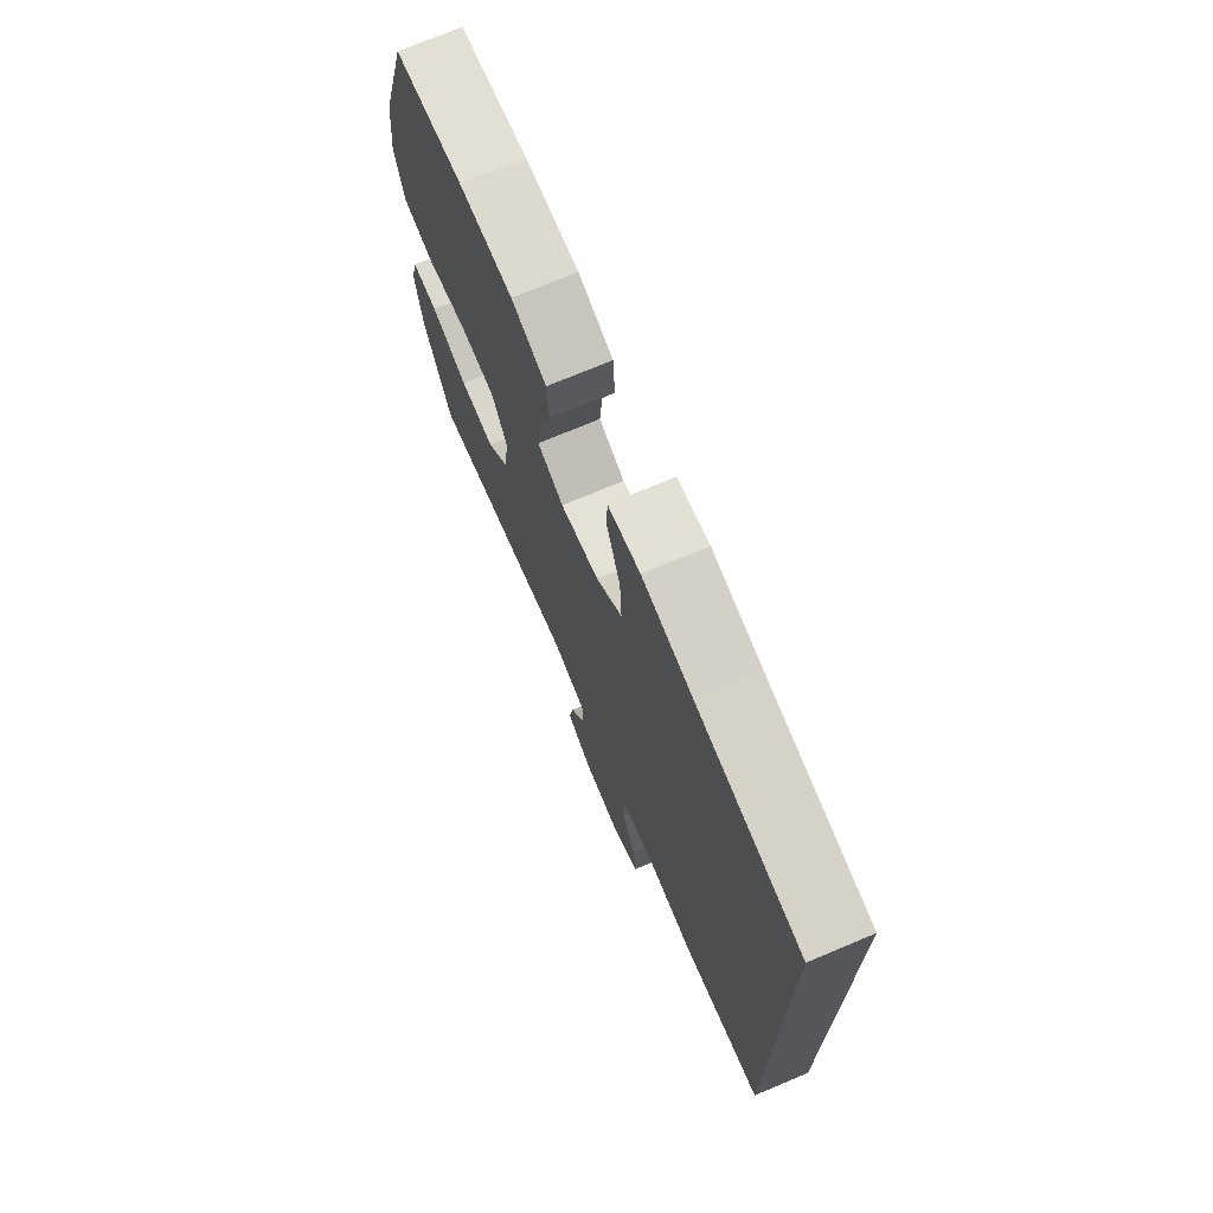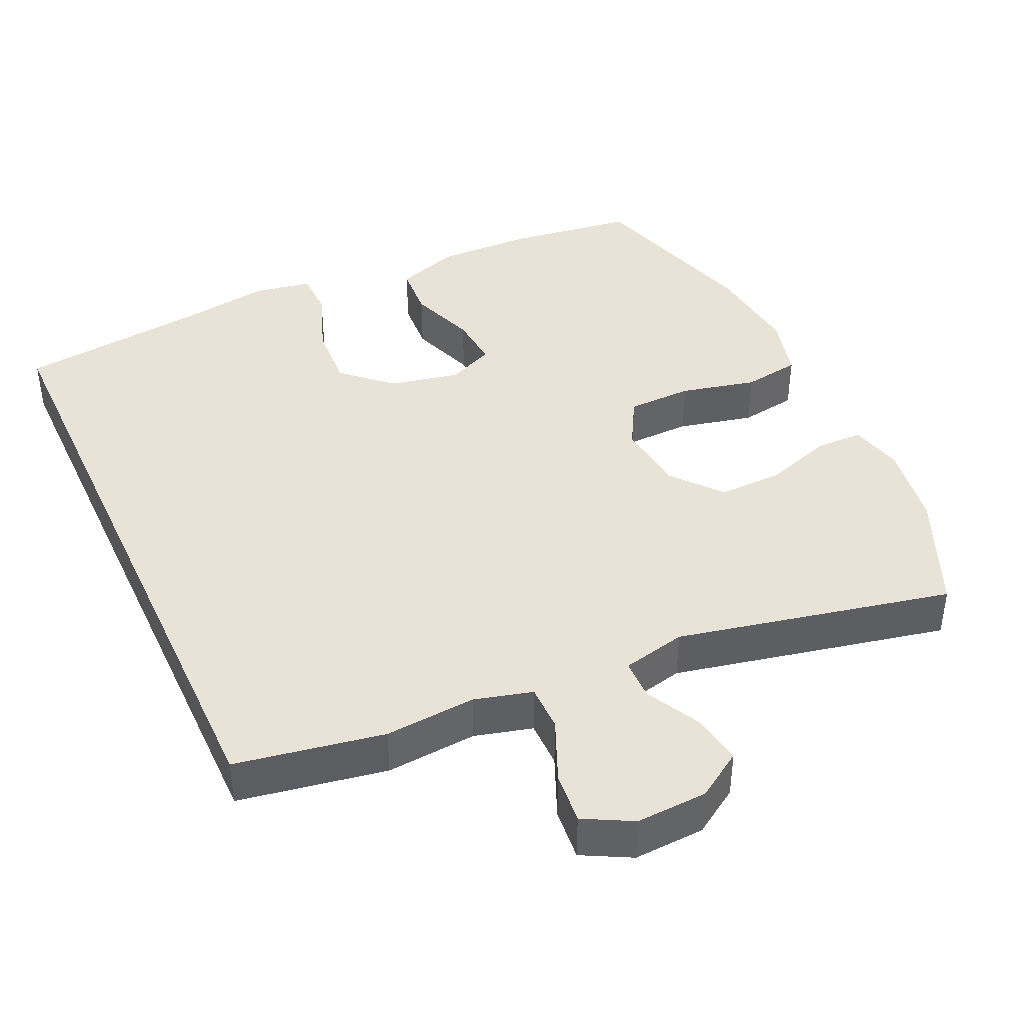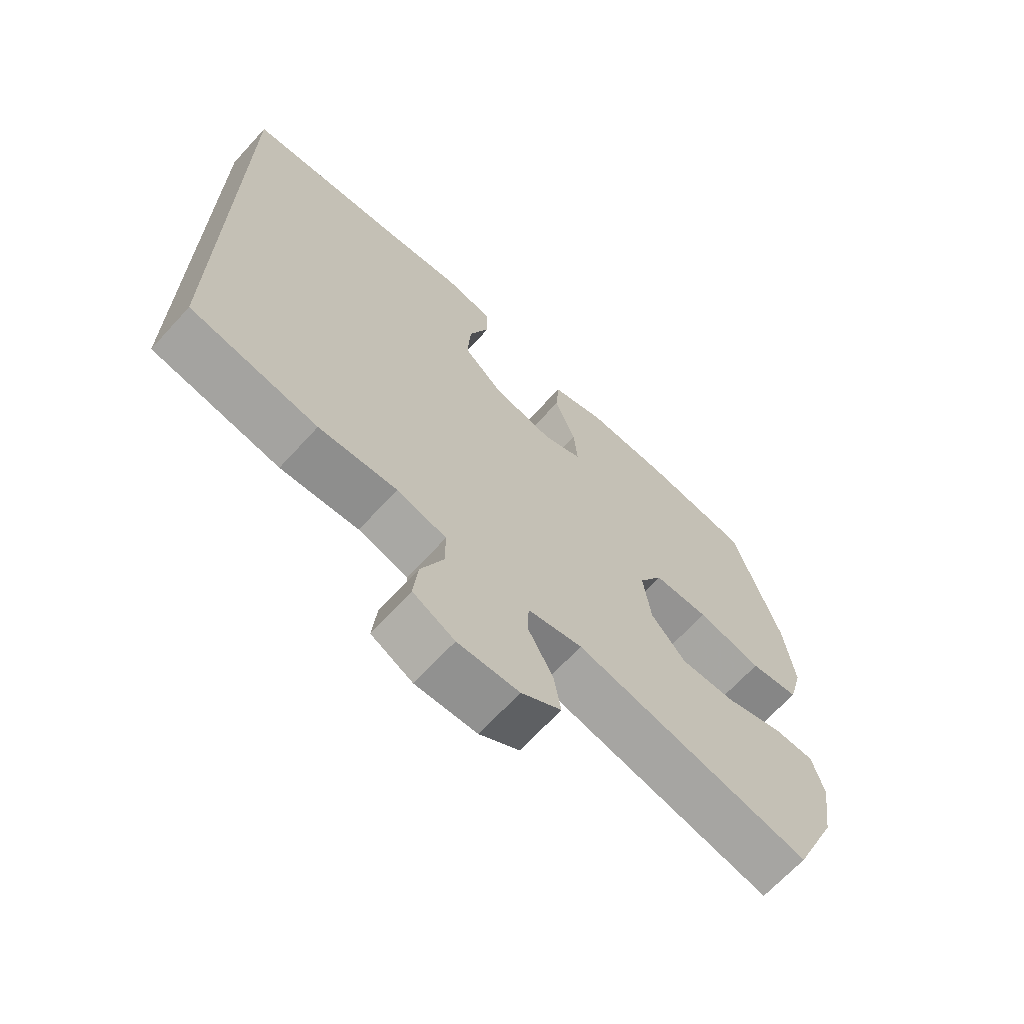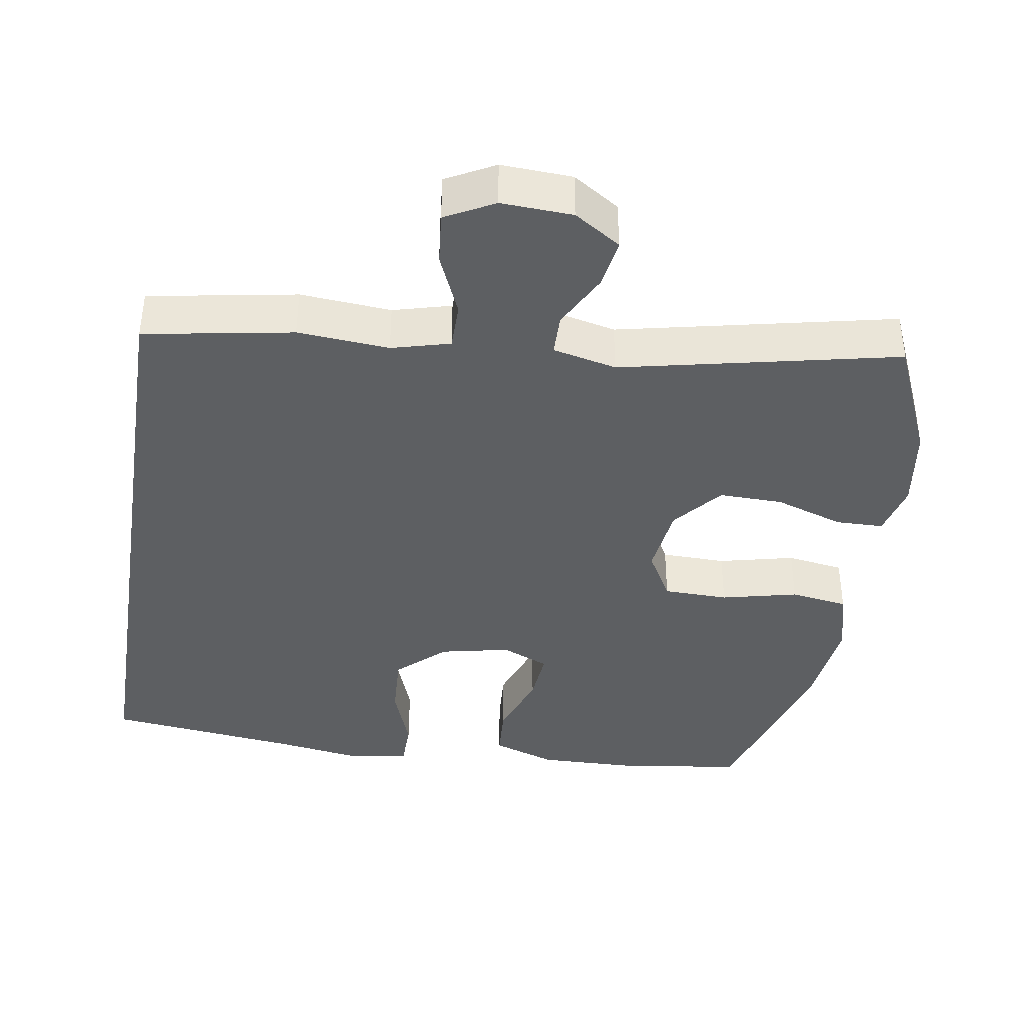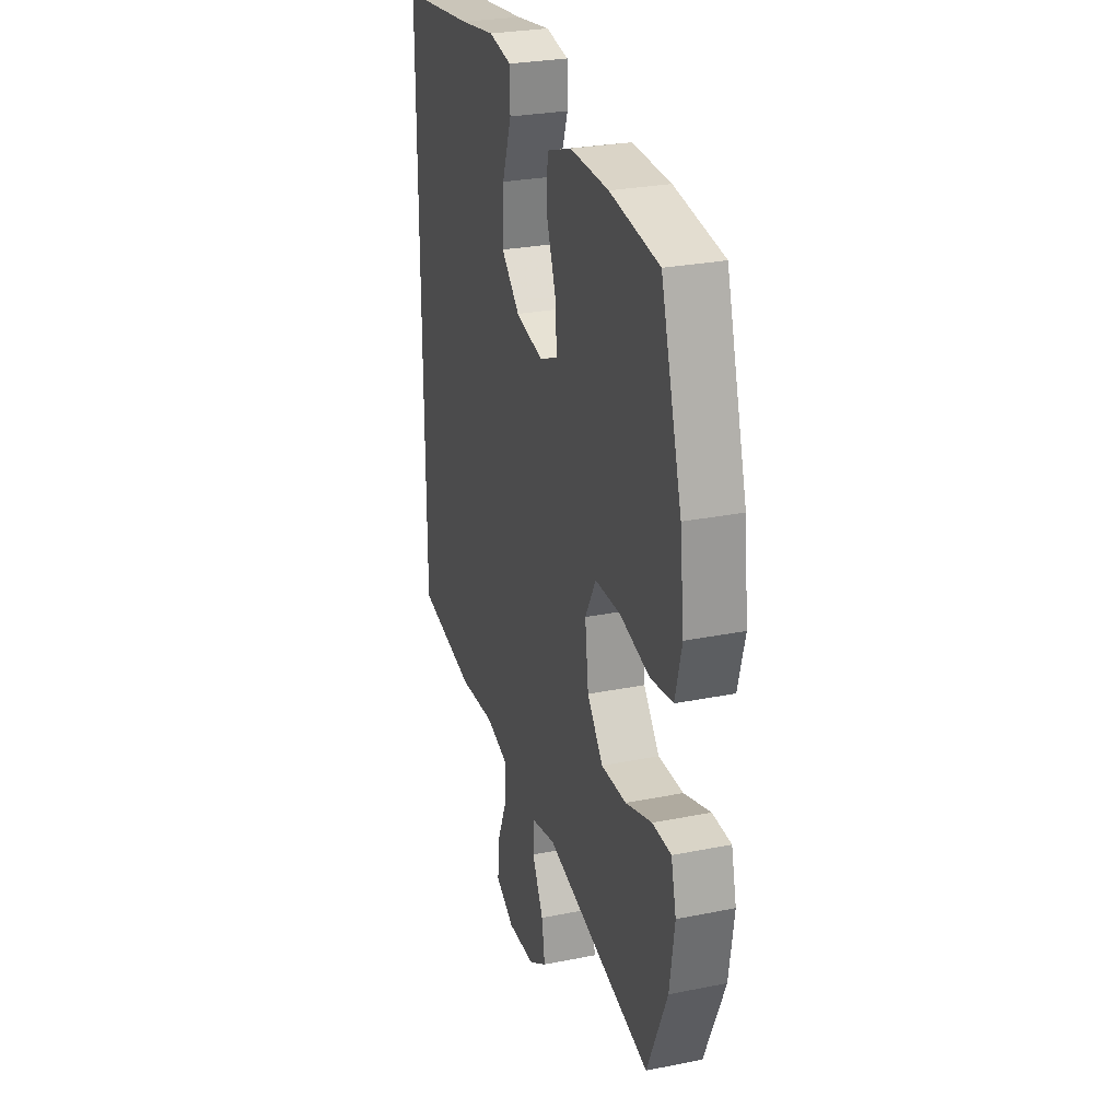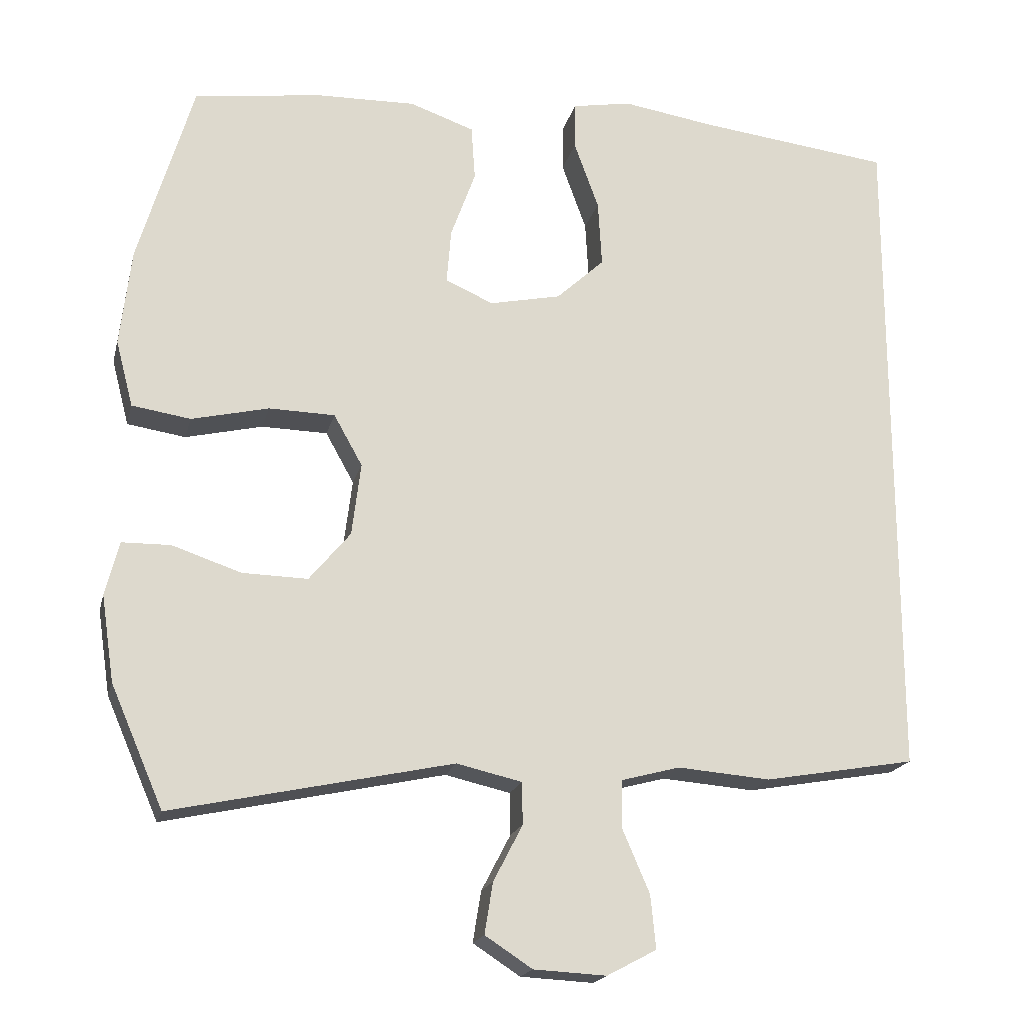
<metadata>
{"format":"obj","ext":"obj","renderer":"f3d","projection":"perspective","resolution":1024,"background":"white","views":[{"elev":72.6,"azim":67.2,"up":"+Z"},{"elev":41.5,"azim":155.3,"up":"+Y"},{"elev":-67.6,"azim":137.5,"up":"+Z"},{"elev":-39.6,"azim":171.0,"up":"+Y"},{"elev":27.6,"azim":-107.1,"up":"+Z"},{"elev":-18.8,"azim":-13.2,"up":"+Z"}]}
</metadata>
<code>
v -0.5 0.07 -0.5
v -0.57 0.07 -0.339
v -0.587 0.07 -0.225
v -0.569 0.07 -0.153
v -0.504 0.07 -0.152
v -0.412 0.07 -0.183
v -0.325 0.07 -0.185
v -0.27 0.07 -0.119
v -0.258 0.07 -0.022
v -0.296 0.07 0.046
v -0.384 0.07 0.048
v -0.487 0.07 0.024
v -0.565 0.07 0.036
v -0.588 0.07 0.124
v -0.573 0.07 0.254
v -0.5 0.07 0.5
v -0.33 0.07 0.523
v -0.197 0.07 0.526
v -0.111 0.07 0.496
v -0.106 0.07 0.423
v -0.139 0.07 0.332
v -0.145 0.07 0.259
v -0.081 0.07 0.231
v 0.014 0.07 0.251
v 0.078 0.07 0.31
v 0.073 0.07 0.398
v 0.04 0.07 0.489
v 0.041 0.07 0.552
v 0.12 0.07 0.566
v 0.242 0.07 0.547
v 0.5 0.07 0.516
v 0.5 0.07 -0.385
v 0.298 0.07 -0.42
v 0.174 0.07 -0.41
v 0.095 0.07 -0.431
v 0.095 0.07 -0.495
v 0.131 0.07 -0.579
v 0.138 0.07 -0.65
v 0.072 0.07 -0.685
v -0.025 0.07 -0.68
v -0.088 0.07 -0.639
v -0.077 0.07 -0.571
v -0.038 0.07 -0.496
v -0.039 0.07 -0.44
v -0.126 0.07 -0.42
v -0.5 0 -0.5
v -0.57 0 -0.339
v -0.587 0 -0.225
v -0.569 0 -0.153
v -0.504 0 -0.152
v -0.412 0 -0.183
v -0.325 0 -0.185
v -0.27 0 -0.119
v -0.258 0 -0.022
v -0.296 0 0.046
v -0.384 0 0.048
v -0.487 0 0.024
v -0.565 0 0.036
v -0.588 0 0.124
v -0.573 0 0.254
v -0.5 0 0.5
v -0.33 0 0.523
v -0.197 0 0.526
v -0.111 0 0.496
v -0.106 0 0.423
v -0.139 0 0.332
v -0.145 0 0.259
v -0.081 0 0.231
v 0.014 0 0.251
v 0.078 0 0.31
v 0.073 0 0.398
v 0.04 0 0.489
v 0.041 0 0.552
v 0.12 0 0.566
v 0.242 0 0.547
v 0.5 0 0.516
v 0.5 0 -0.385
v 0.298 0 -0.42
v 0.174 0 -0.41
v 0.095 0 -0.431
v 0.095 0 -0.495
v 0.131 0 -0.579
v 0.138 0 -0.65
v 0.072 0 -0.685
v -0.025 0 -0.68
v -0.088 0 -0.639
v -0.077 0 -0.571
v -0.038 0 -0.496
v -0.039 0 -0.44
v -0.126 0 -0.42
f 40 41 42 43
f 40 43 44
f 39 40 44
f 36 37 38 39
f 35 36 39 44
f 34 35 44 45
f 30 31 32 33
f 30 33 34
f 26 27 28 29
f 25 26 29 30
f 18 19 20 21
f 18 21 22
f 17 18 22
f 16 17 22
f 15 16 22
f 14 15 22 23
f 11 12 13 14
f 10 11 14 23
f 3 4 5 6
f 3 6 7
f 45 1 2 3
f 45 3 7
f 25 30 34 45
f 24 25 45
f 9 10 23 24
f 8 9 24 45
f 7 8 45
f 88 87 86 85
f 89 88 85
f 89 85 84
f 84 83 82 81
f 89 84 81 80
f 90 89 80 79
f 78 77 76 75
f 79 78 75
f 74 73 72 71
f 75 74 71 70
f 66 65 64 63
f 67 66 63
f 67 63 62
f 67 62 61
f 67 61 60
f 68 67 60 59
f 59 58 57 56
f 68 59 56 55
f 51 50 49 48
f 52 51 48
f 48 47 46 90
f 52 48 90
f 90 79 75 70
f 90 70 69
f 69 68 55 54
f 90 69 54 53
f 90 53 52
f 1 46 47 2
f 2 47 48 3
f 3 48 49 4
f 4 49 50 5
f 5 50 51 6
f 6 51 52 7
f 7 52 53 8
f 8 53 54 9
f 9 54 55 10
f 10 55 56 11
f 11 56 57 12
f 12 57 58 13
f 13 58 59 14
f 14 59 60 15
f 15 60 61 16
f 16 61 62 17
f 17 62 63 18
f 18 63 64 19
f 19 64 65 20
f 20 65 66 21
f 21 66 67 22
f 22 67 68 23
f 23 68 69 24
f 24 69 70 25
f 25 70 71 26
f 26 71 72 27
f 27 72 73 28
f 28 73 74 29
f 29 74 75 30
f 30 75 76 31
f 31 76 77 32
f 32 77 78 33
f 33 78 79 34
f 34 79 80 35
f 35 80 81 36
f 36 81 82 37
f 37 82 83 38
f 38 83 84 39
f 39 84 85 40
f 40 85 86 41
f 41 86 87 42
f 42 87 88 43
f 43 88 89 44
f 44 89 90 45
f 45 90 46 1

</code>
